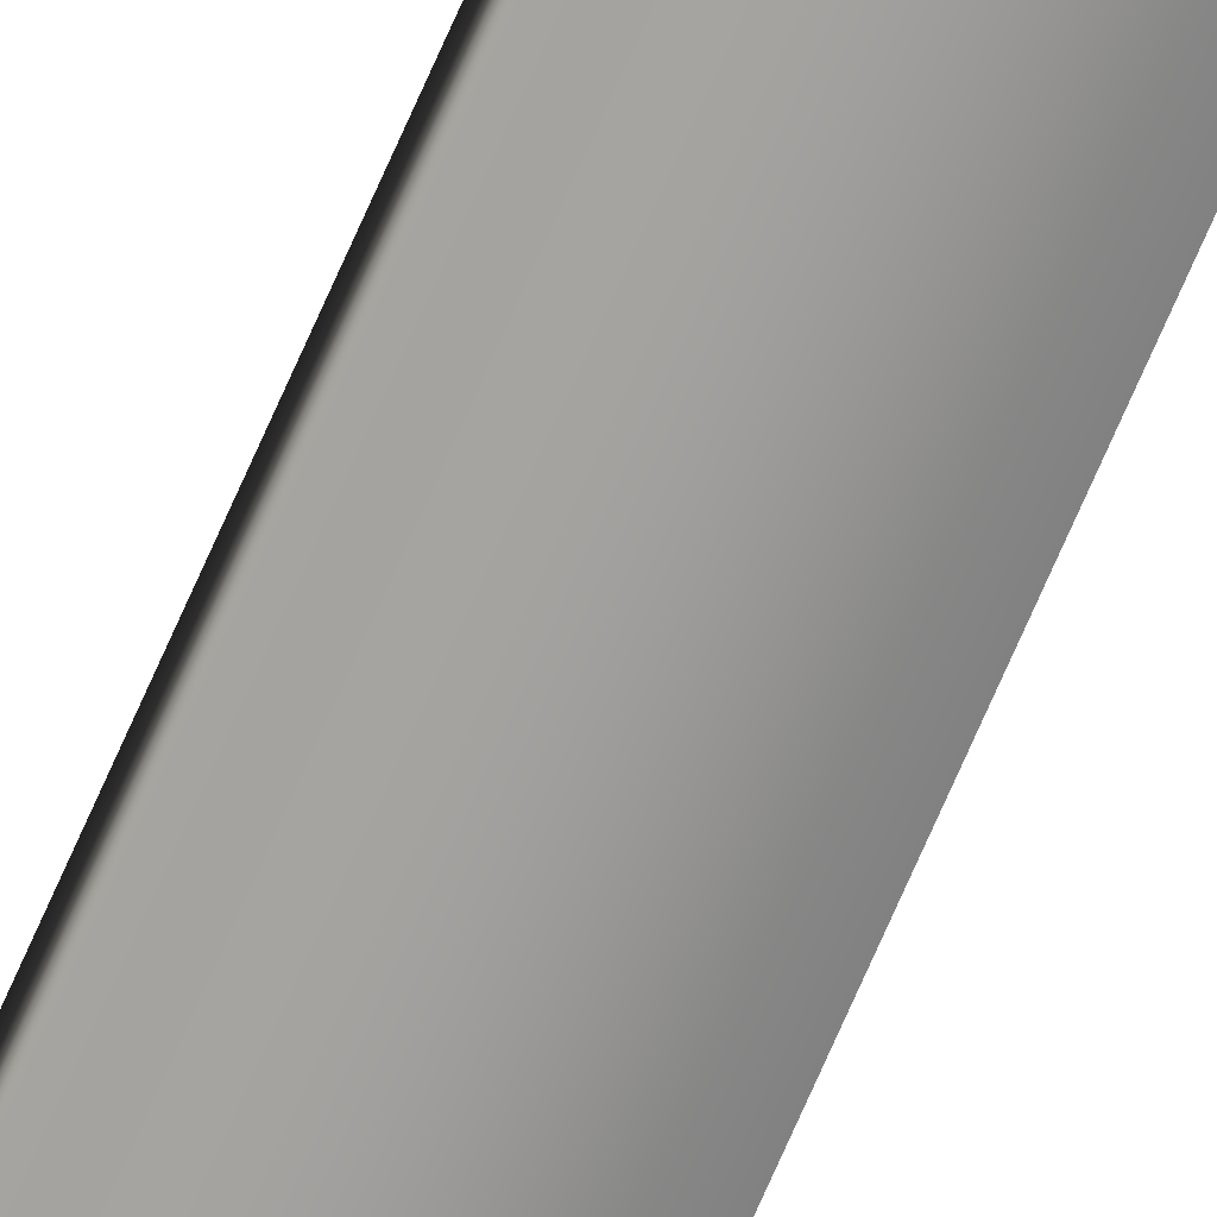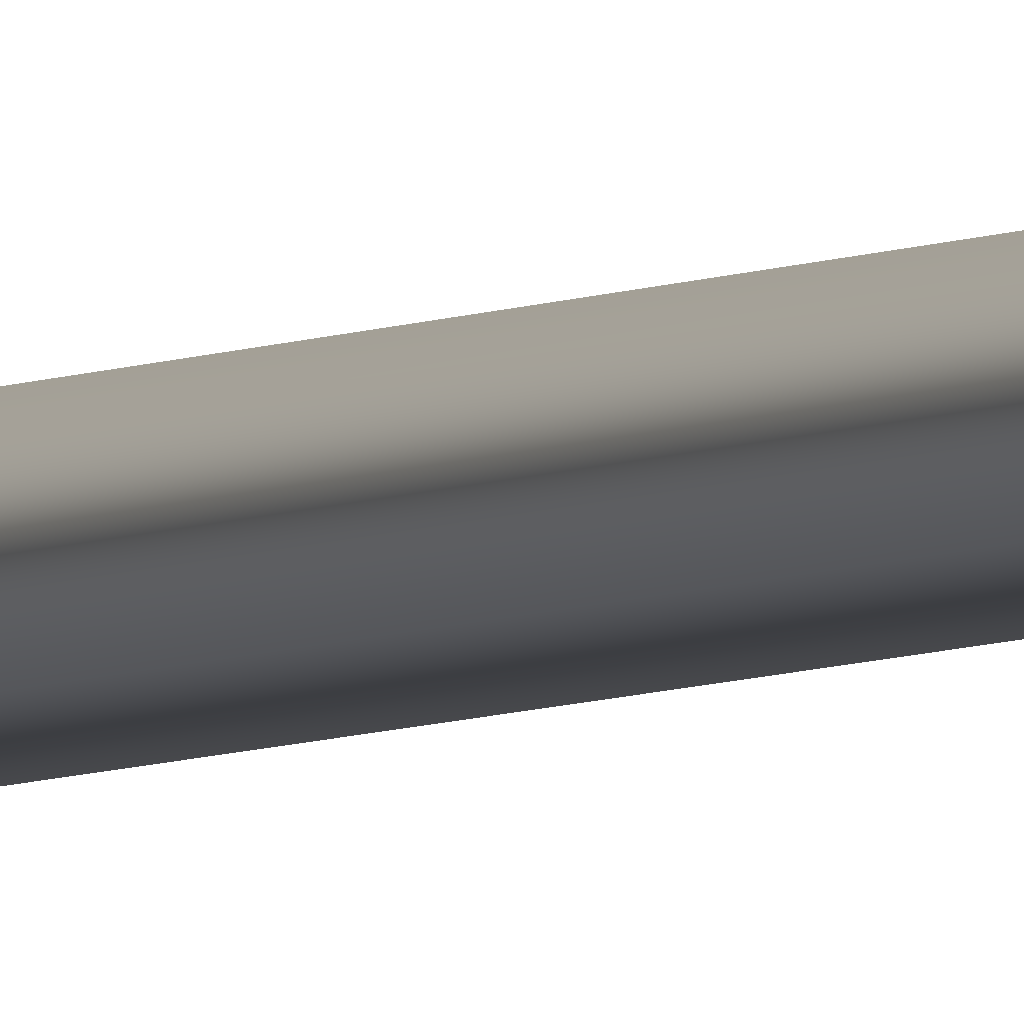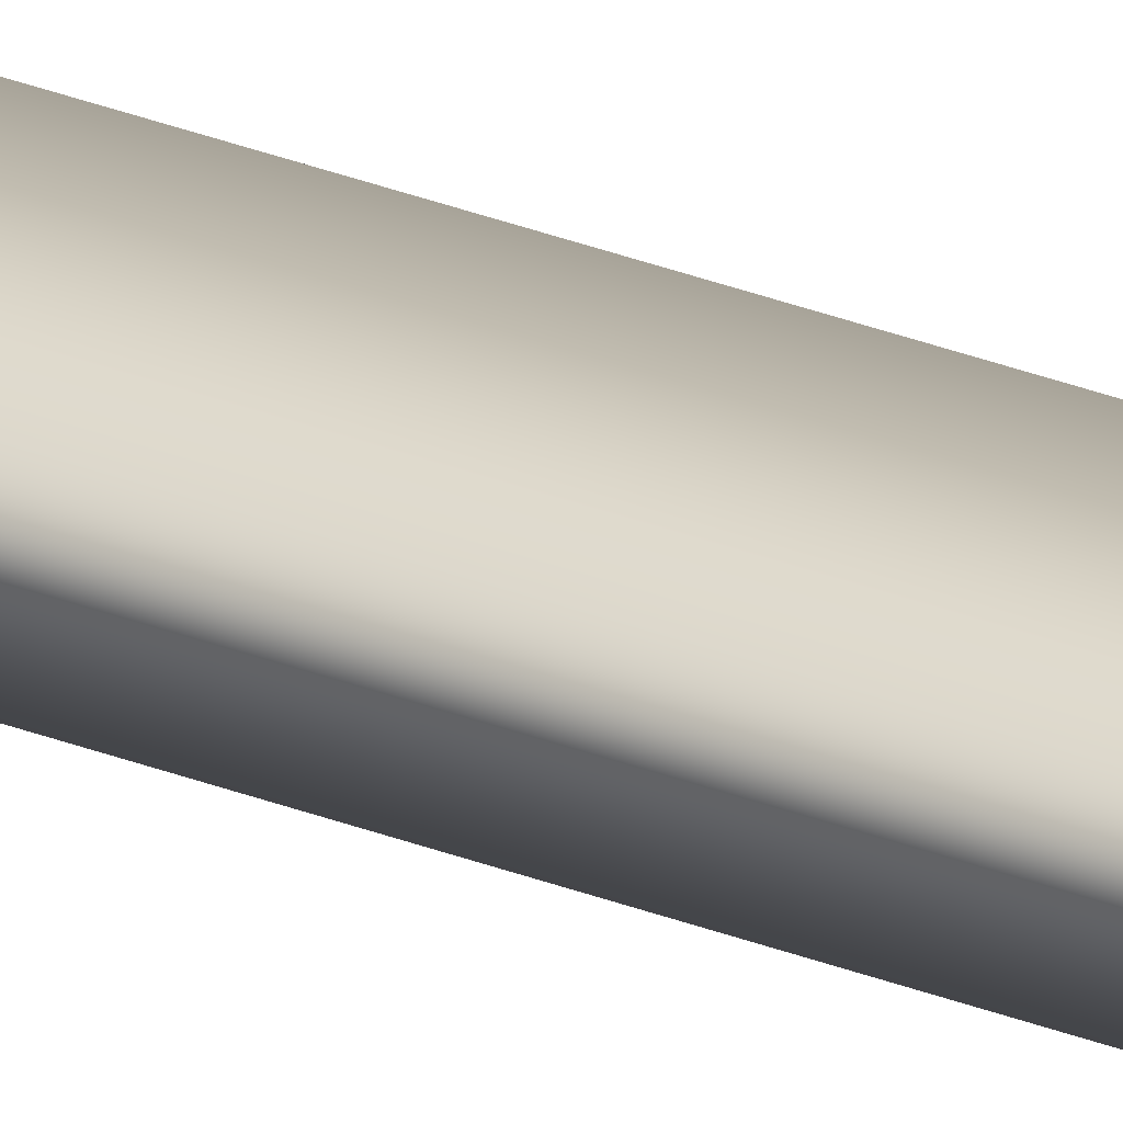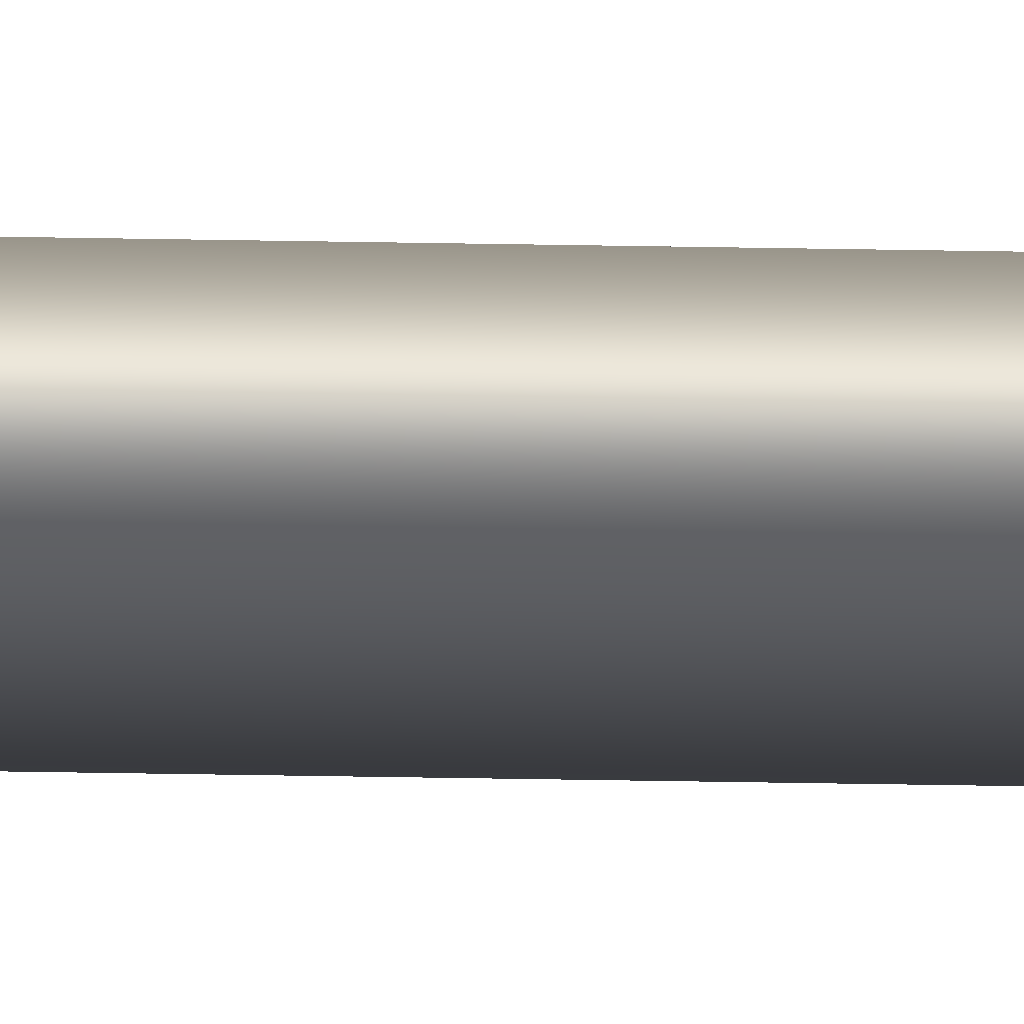
<metadata>
{"format":"obj","ext":"obj","renderer":"f3d","projection":"perspective","resolution":1024,"background":"white","views":[{"elev":-71.0,"azim":156.5,"up":"+Y"},{"elev":-3.5,"azim":157.6,"up":"+Y"},{"elev":24.8,"azim":124.6,"up":"+Y"},{"elev":-24.6,"azim":-92.0,"up":"+Y"}]}
</metadata>
<code>
v -35.56 38.77 133.3
v -35.56 38.75 133.3
v -35.56 38.77 137.3
v -35.56 38.75 137.3
v -35.52 38.75 137.3
v -35.52 38.77 137.3
v -35.52 38.77 133.3
v -35.52 38.75 133.3
f 1 2 3
f 3 2 4
f 5 6 4
f 4 6 3
f 1 3 7
f 7 3 6
f 8 5 2
f 2 5 4
f 2 1 8
f 8 1 7
f 8 7 5
f 5 7 6

</code>
